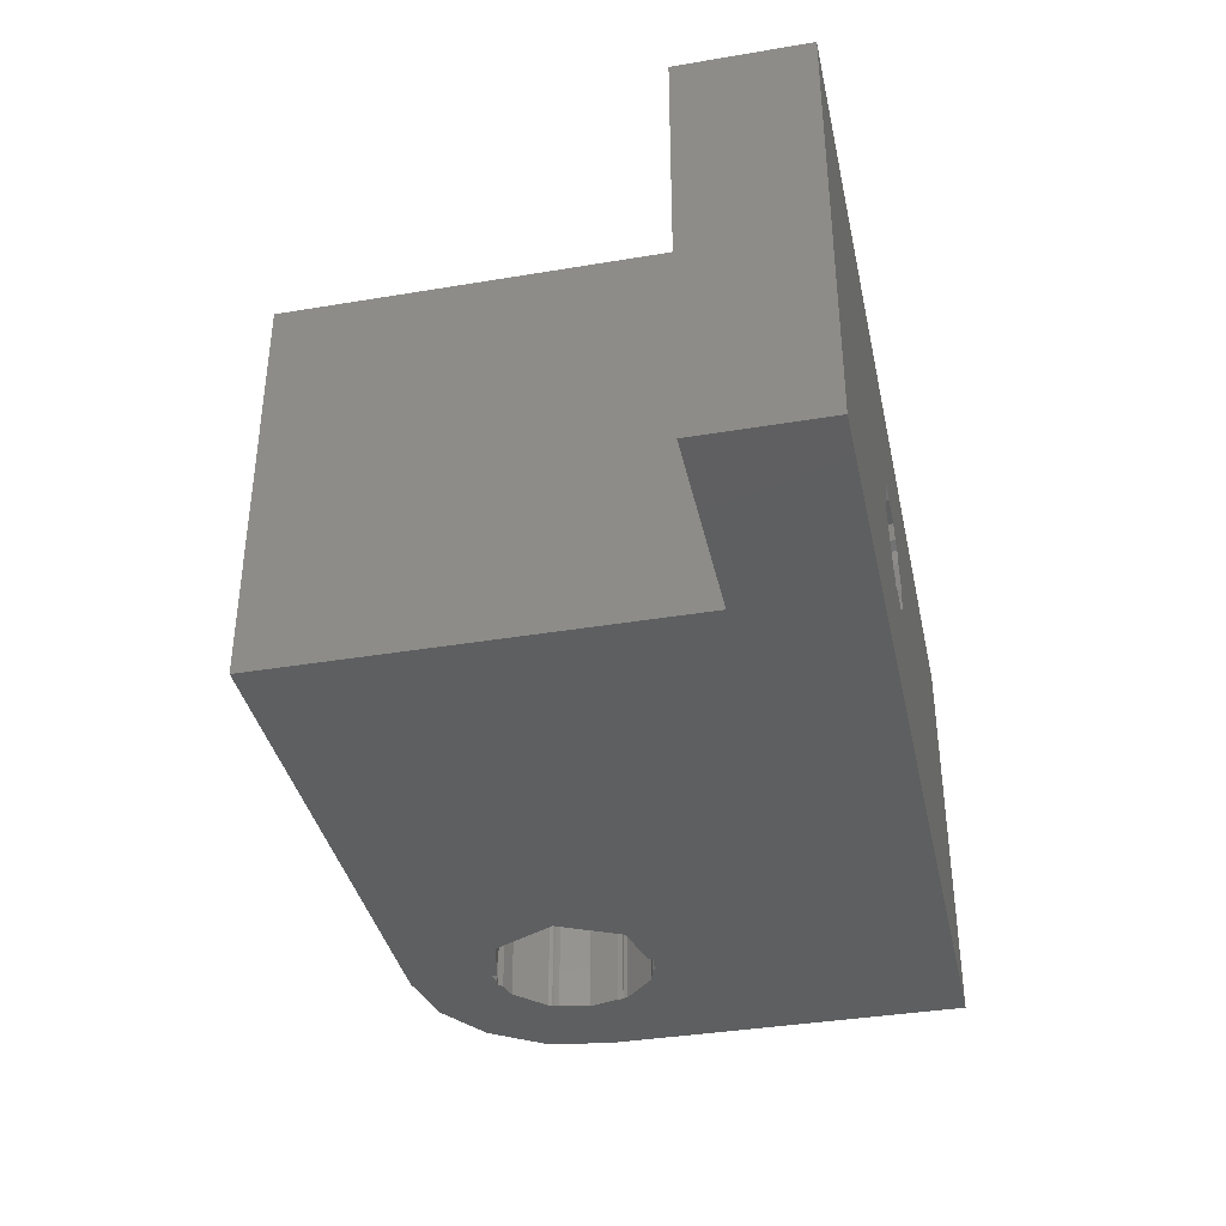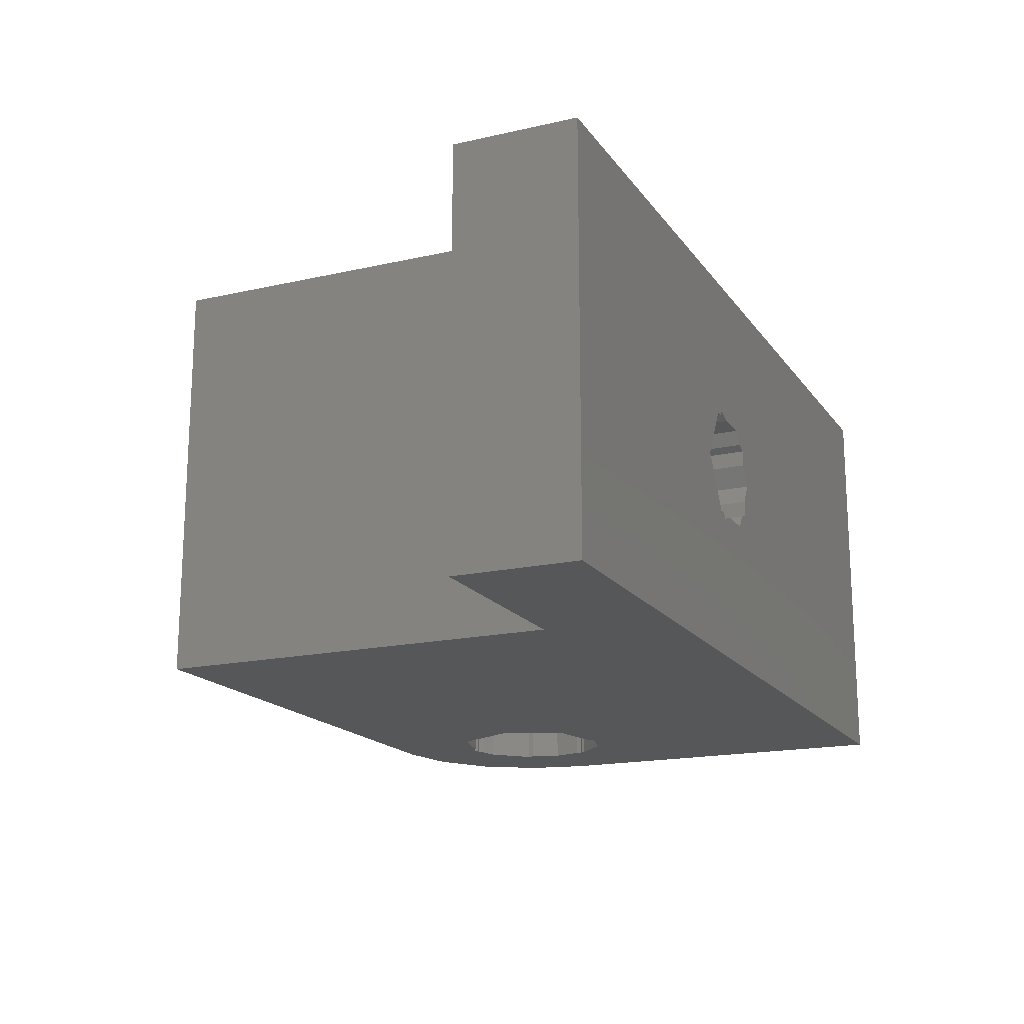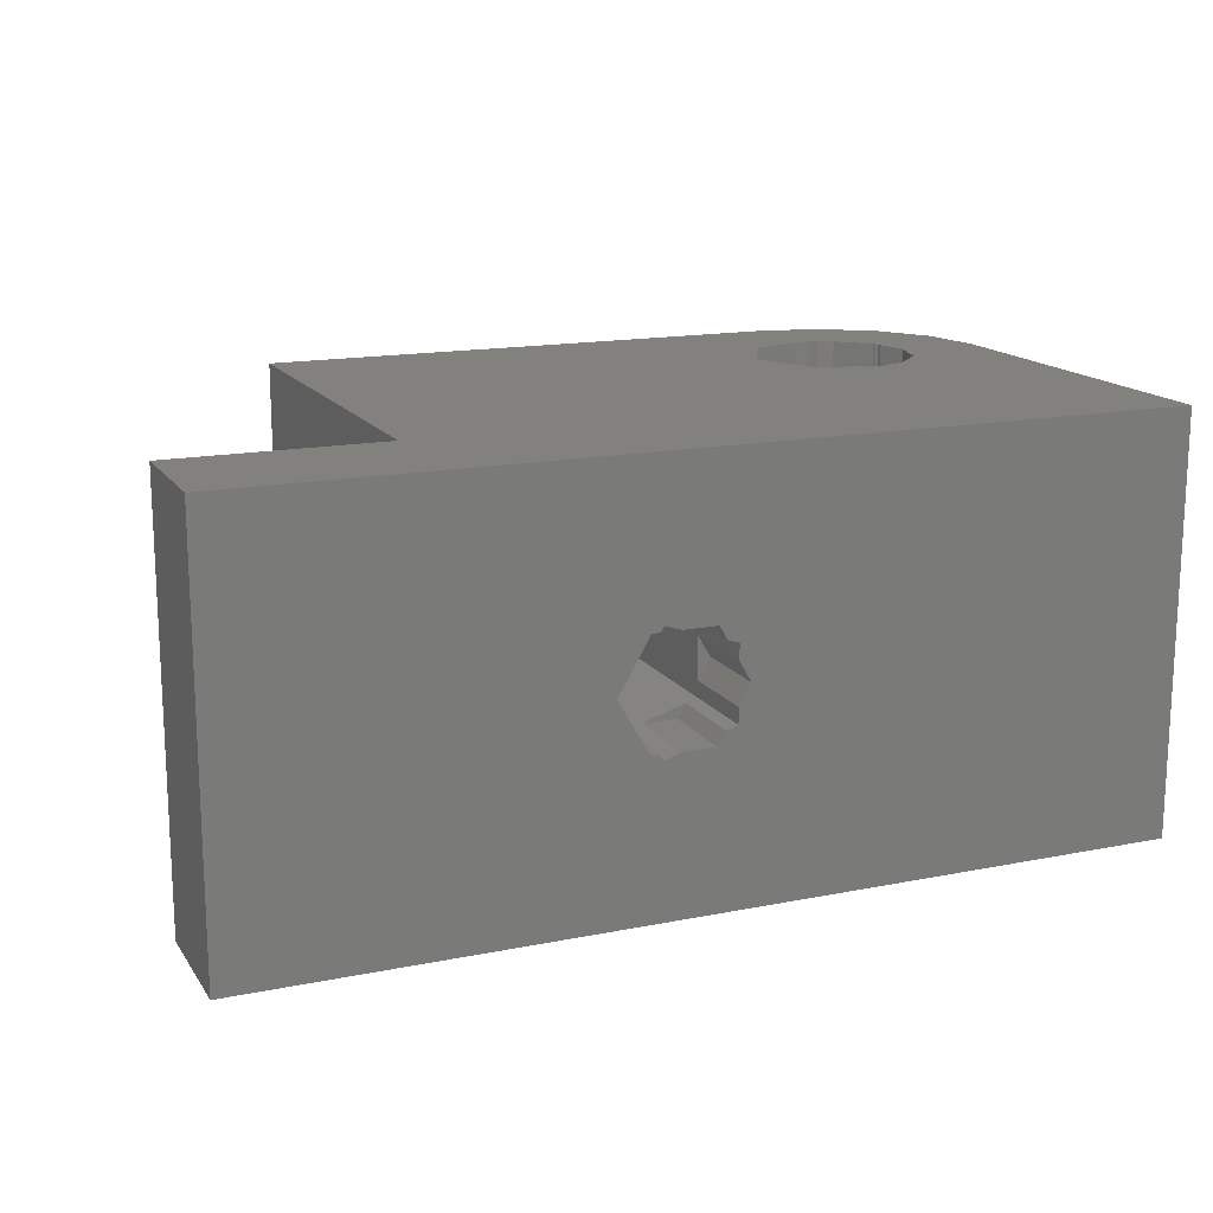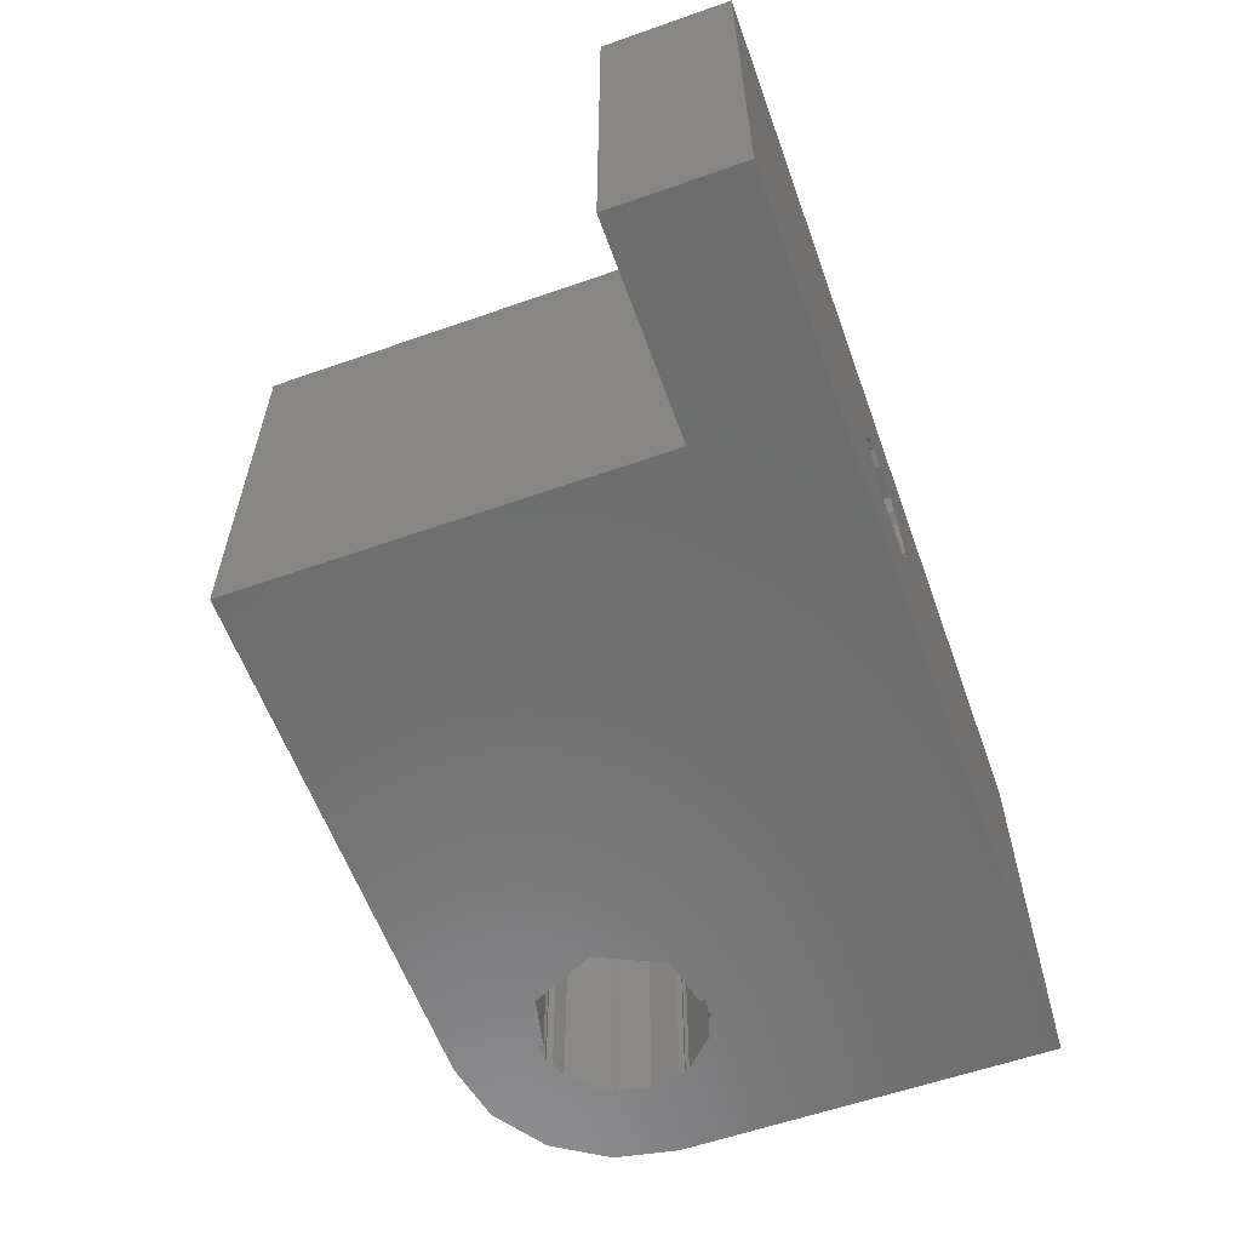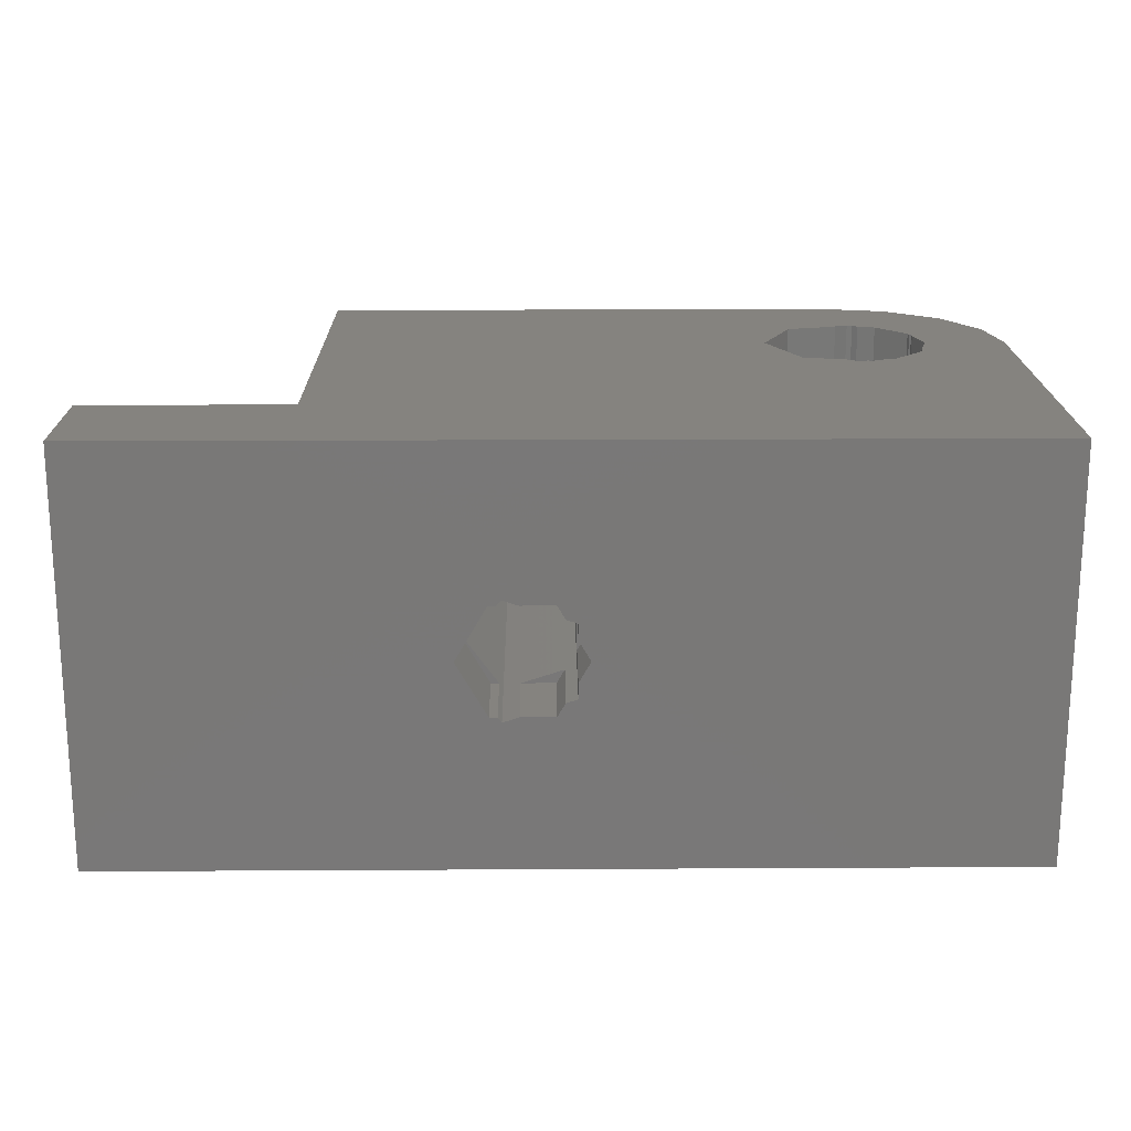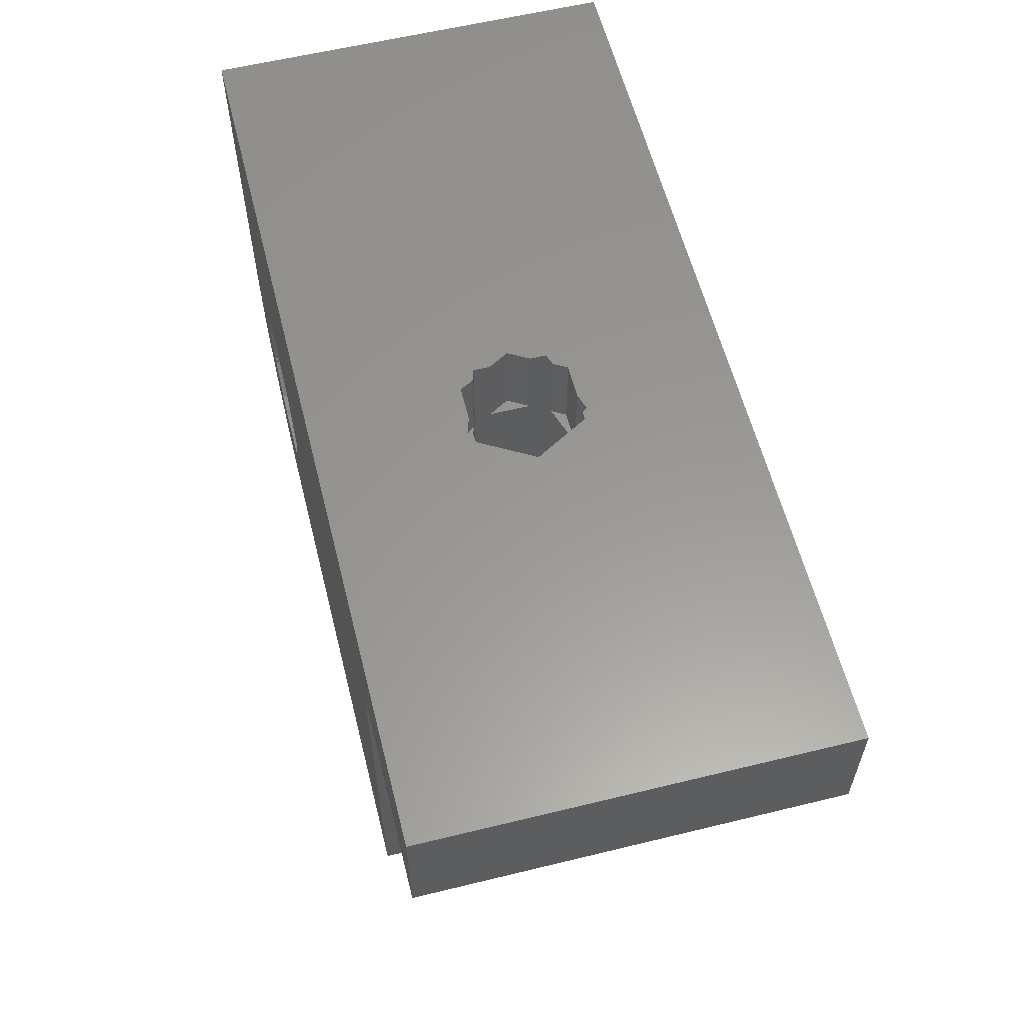
<metadata>
{"format":"stl","ext":"stl","renderer":"f3d","projection":"perspective","resolution":1024,"background":"white","views":[{"elev":-37.6,"azim":102.1,"up":"+Z"},{"elev":-17.4,"azim":114.2,"up":"+Z"},{"elev":15.6,"azim":157.2,"up":"+Z"},{"elev":-59.4,"azim":109.8,"up":"+Z"},{"elev":18.8,"azim":179.4,"up":"+Z"},{"elev":59.1,"azim":75.9,"up":"+Y"}]}
</metadata>
<code>
# stl→obj: 105 verts, 216 faces
v -4 0 0
v -4 9 0
v -3.696 -1.531 0
v 1.247 1.564 0
v 18 9 0
v 13 6 0
v 18 6 0
v -1.802 -0.7392 0
v -2 0 0
v 13 -4 0
v 0 -4 0
v -1.531 -3.696 0
v -2.828 -2.828 0
v 0 -1.848 0
v 0 -2 0
v -1.802 -0.8678 0
v 2 0 0
v -1.758 -0.9027 0
v -1.732 -1 0
v -1 -1.732 0
v -0.5755 -1.846 0
v -0.445 -1.95 0
v -0.3058 -1.918 0
v 1.247 -1.564 0
v 0 2 0
v -0.3058 1.918 0
v 0 1.848 0
v -0.445 1.95 0
v -0.5755 1.846 0
v -1 1.732 0
v -1.732 1 0
v -1.802 0.8678 0
v -1.758 0.9027 0
v -1.802 0.7392 0
v -4 0 10
v -4 9 10
v -3.696 -1.531 10
v -2.828 -2.828 10
v -1.531 -3.696 10
v 0 -4 10
v 6.786 -4 4.118
v 6.786 -4 5.882
v 13 -4 10
v 8.464 -4 6.427
v 9.5 -4 5
v 8.464 -4 3.573
v 13 6 10
v 18 6 10
v 18 9 10
v 7.25 9 3.701
v 6.786 9 4.118
v 7.06 9 4.029
v 8.464 9 6.427
v 6.5 9 5
v 6.786 9 4.504
v 8.071 9 3.701
v 9.5 9 5
v 8.75 9 3.701
v 8.464 9 3.573
v 8.556 9 3.701
v 8.75 9 6.299
v 6.786 9 5.882
v 7.06 9 5.971
v 8.071 9 6.299
v 7.25 9 6.299
v 6.786 9 5.496
v 8.556 9 6.299
v -2 0 10
v -1.802 0.7392 10
v -1.802 -0.7392 10
v -1.802 0.8678 10
v -1.758 0.9027 10
v -1.732 1 10
v -1 1.732 10
v -0.5755 1.846 10
v -0.445 1.95 10
v -0.3058 1.918 10
v 0 2 10
v 0 1.848 10
v 1.247 1.564 10
v 2 0 10
v 1.247 -1.564 10
v 0 -1.848 10
v 0 -2 10
v -0.3058 -1.918 10
v -0.445 -1.95 10
v -0.5755 -1.846 10
v -1 -1.732 10
v -1.732 -1 10
v -1.758 -0.9027 10
v -1.802 -0.8678 10
v 6.786 7 5.496
v 6.786 7 4.504
v 7.06 7 4.029
v 8.071 7 3.701
v 9.5 7 5
v 8.556 7 3.701
v 8.556 7 6.299
v 7.06 7 5.971
v 8.071 7 6.299
v 6.5 7 5
v 7.25 7 6.299
v 8.75 7 6.299
v 8.75 7 3.701
v 7.25 7 3.701
f 1 2 3
f 4 2 5
f 6 5 7
f 8 3 9
f 3 10 11
f 3 11 12
f 3 12 13
f 3 2 9
f 14 10 15
f 3 8 16
f 4 6 17
f 3 18 19
f 3 19 20
f 3 20 21
f 3 21 22
f 3 22 10
f 22 23 15
f 22 15 10
f 24 10 14
f 17 10 24
f 4 5 6
f 25 2 4
f 26 2 25
f 27 25 4
f 28 2 26
f 29 2 28
f 30 2 29
f 31 2 30
f 32 2 33
f 2 31 33
f 9 2 32
f 9 32 34
f 18 3 16
f 10 17 6
f 1 35 2
f 2 35 36
f 1 3 35
f 35 3 37
f 3 13 37
f 37 13 38
f 38 13 12
f 39 38 12
f 39 12 11
f 40 39 11
f 41 11 10
f 41 42 40
f 40 11 41
f 43 40 42
f 43 42 44
f 43 45 10
f 43 44 45
f 46 41 10
f 45 46 10
f 43 10 6
f 47 43 6
f 47 6 7
f 48 47 7
f 48 7 5
f 49 48 5
f 50 51 52
f 53 36 49
f 2 36 54
f 2 54 55
f 2 55 51
f 56 5 50
f 2 51 50
f 2 50 5
f 57 5 58
f 56 59 5
f 59 60 5
f 60 58 5
f 5 57 49
f 57 61 49
f 62 36 63
f 64 36 53
f 61 53 49
f 65 36 64
f 63 36 65
f 66 36 62
f 53 61 67
f 54 36 66
f 68 9 34
f 69 68 34
f 8 9 68
f 70 8 68
f 32 71 69
f 34 32 69
f 33 72 71
f 32 33 71
f 72 33 31
f 73 72 31
f 73 31 30
f 74 73 30
f 74 30 29
f 75 74 29
f 28 76 75
f 29 28 75
f 26 77 76
f 28 26 76
f 77 26 25
f 78 77 25
f 27 79 25
f 25 79 78
f 4 80 79
f 27 4 79
f 81 80 17
f 17 80 4
f 81 17 82
f 82 17 24
f 82 24 83
f 83 24 14
f 15 84 14
f 14 84 83
f 23 85 15
f 15 85 84
f 85 23 86
f 86 23 22
f 86 22 87
f 87 22 21
f 20 88 21
f 21 88 87
f 19 89 20
f 20 89 88
f 19 18 90
f 89 19 90
f 90 18 91
f 91 18 16
f 8 70 91
f 16 8 91
f 36 35 37
f 39 36 38
f 38 36 37
f 68 36 39
f 47 36 43
f 48 36 47
f 49 36 48
f 89 90 39
f 91 68 39
f 71 36 69
f 72 36 71
f 88 89 40
f 73 36 72
f 75 36 74
f 82 84 40
f 76 36 75
f 82 83 84
f 77 36 76
f 78 36 77
f 80 36 78
f 87 88 40
f 43 36 80
f 43 82 40
f 43 81 82
f 85 86 40
f 84 85 40
f 86 87 40
f 79 80 78
f 40 89 39
f 90 91 39
f 70 68 91
f 68 69 36
f 73 74 36
f 80 81 43
f 92 42 93
f 51 55 93
f 42 51 93
f 66 62 92
f 62 42 92
f 42 41 51
f 46 59 56
f 94 46 95
f 95 46 56
f 51 46 94
f 51 94 52
f 41 46 51
f 57 96 45
f 97 60 59
f 97 59 46
f 97 46 45
f 97 45 96
f 67 98 53
f 45 98 96
f 45 96 57
f 44 98 45
f 53 98 44
f 63 99 62
f 62 99 44
f 53 100 64
f 44 100 53
f 99 100 44
f 62 44 42
f 92 101 54
f 66 92 54
f 54 101 93
f 55 54 93
f 102 99 63
f 65 102 63
f 102 65 100
f 100 65 64
f 98 67 103
f 103 67 61
f 103 61 96
f 96 61 57
f 104 96 58
f 58 96 57
f 58 60 97
f 104 58 97
f 50 105 95
f 56 50 95
f 50 52 94
f 105 50 94
f 93 101 92
f 105 94 95
f 97 96 104
f 96 98 103
f 100 99 102

</code>
